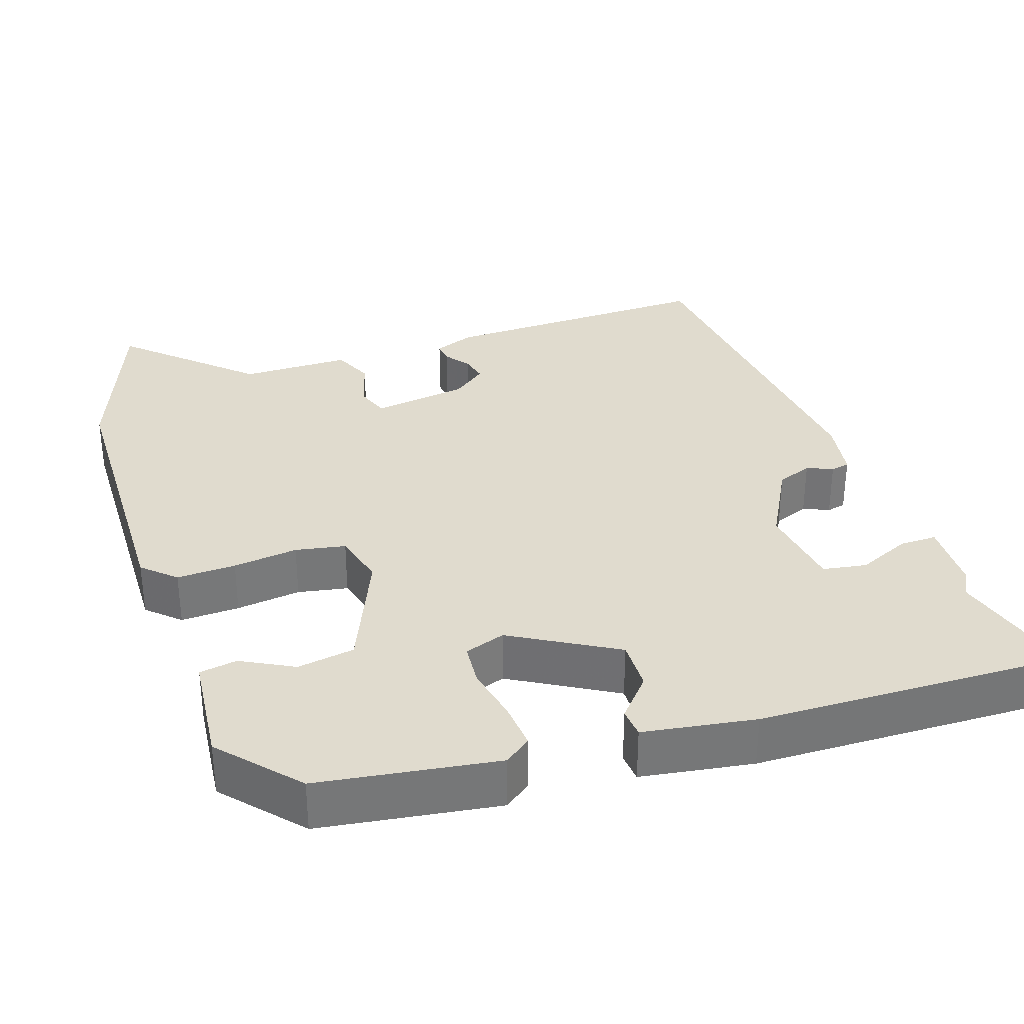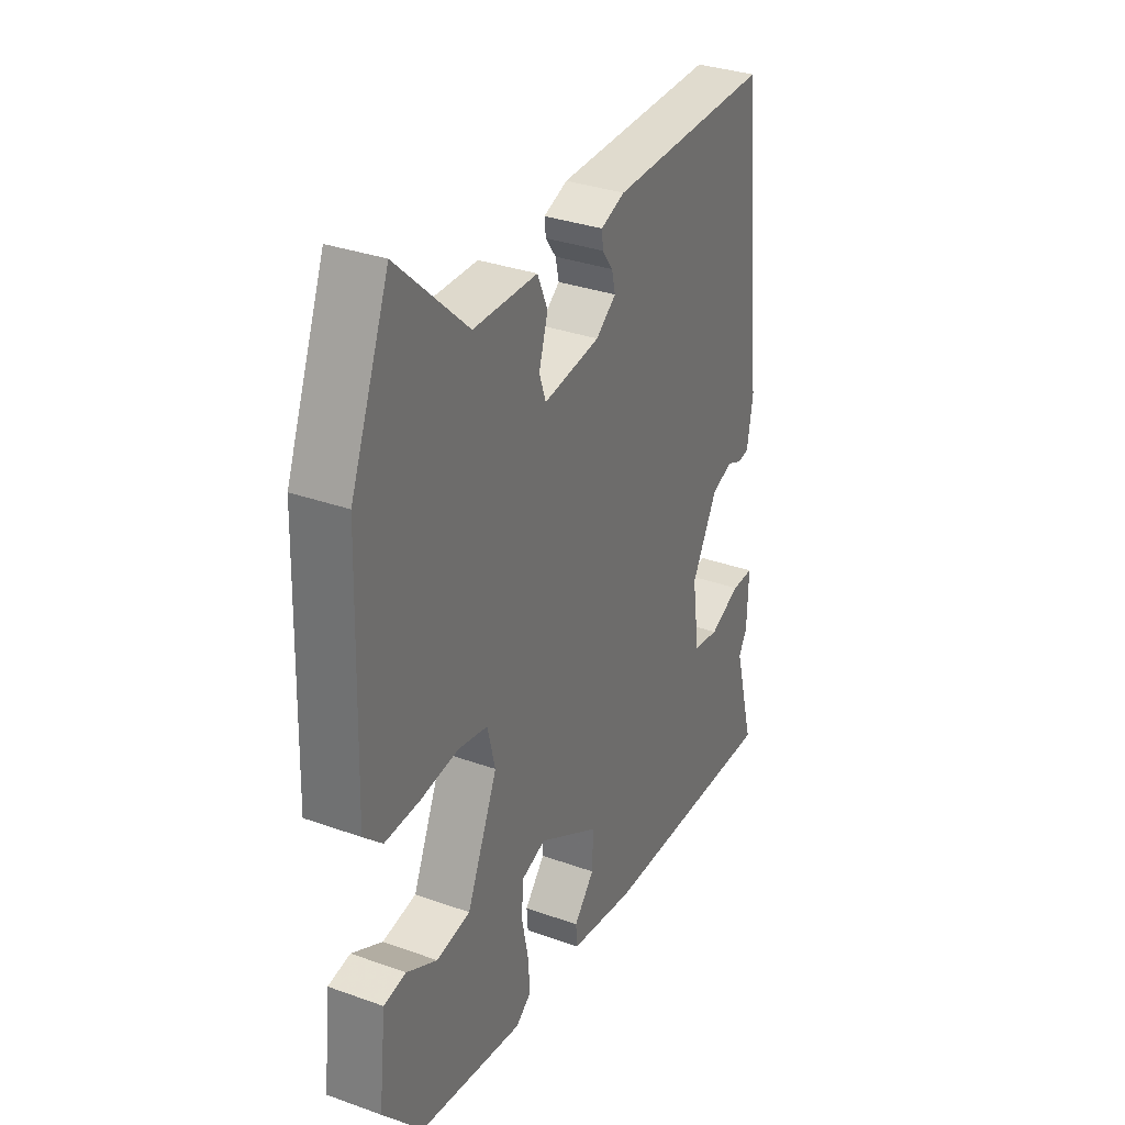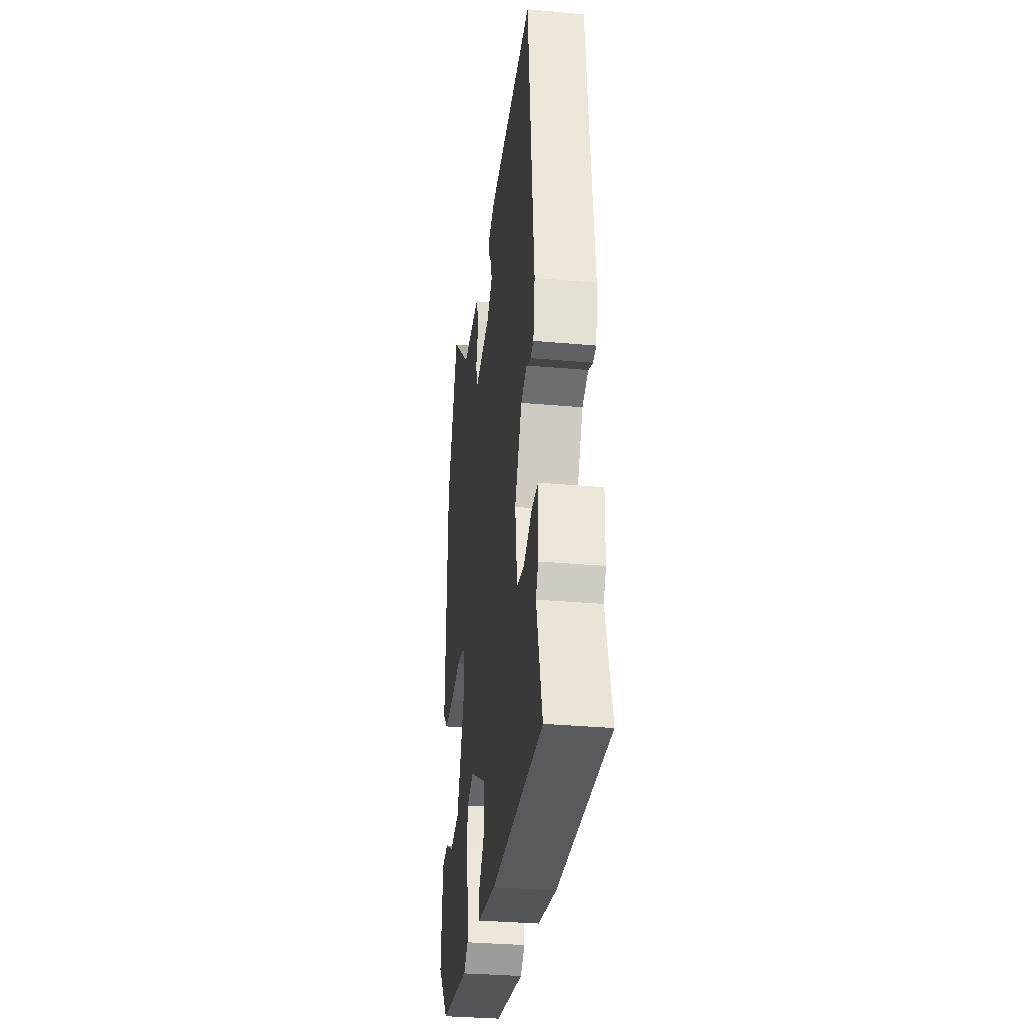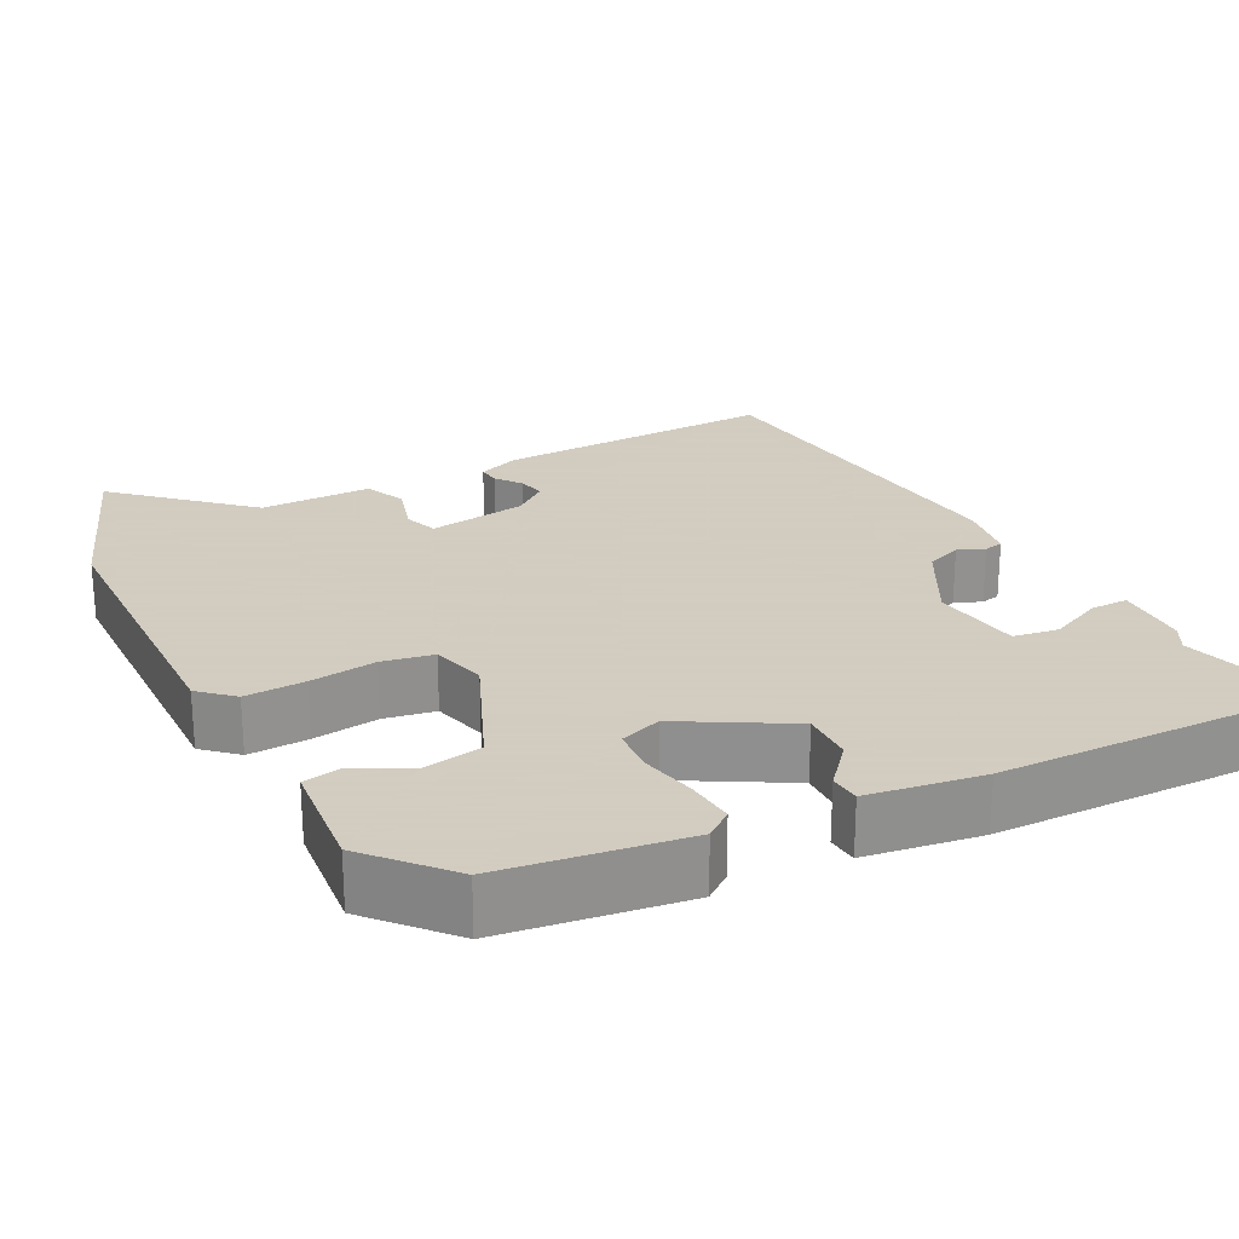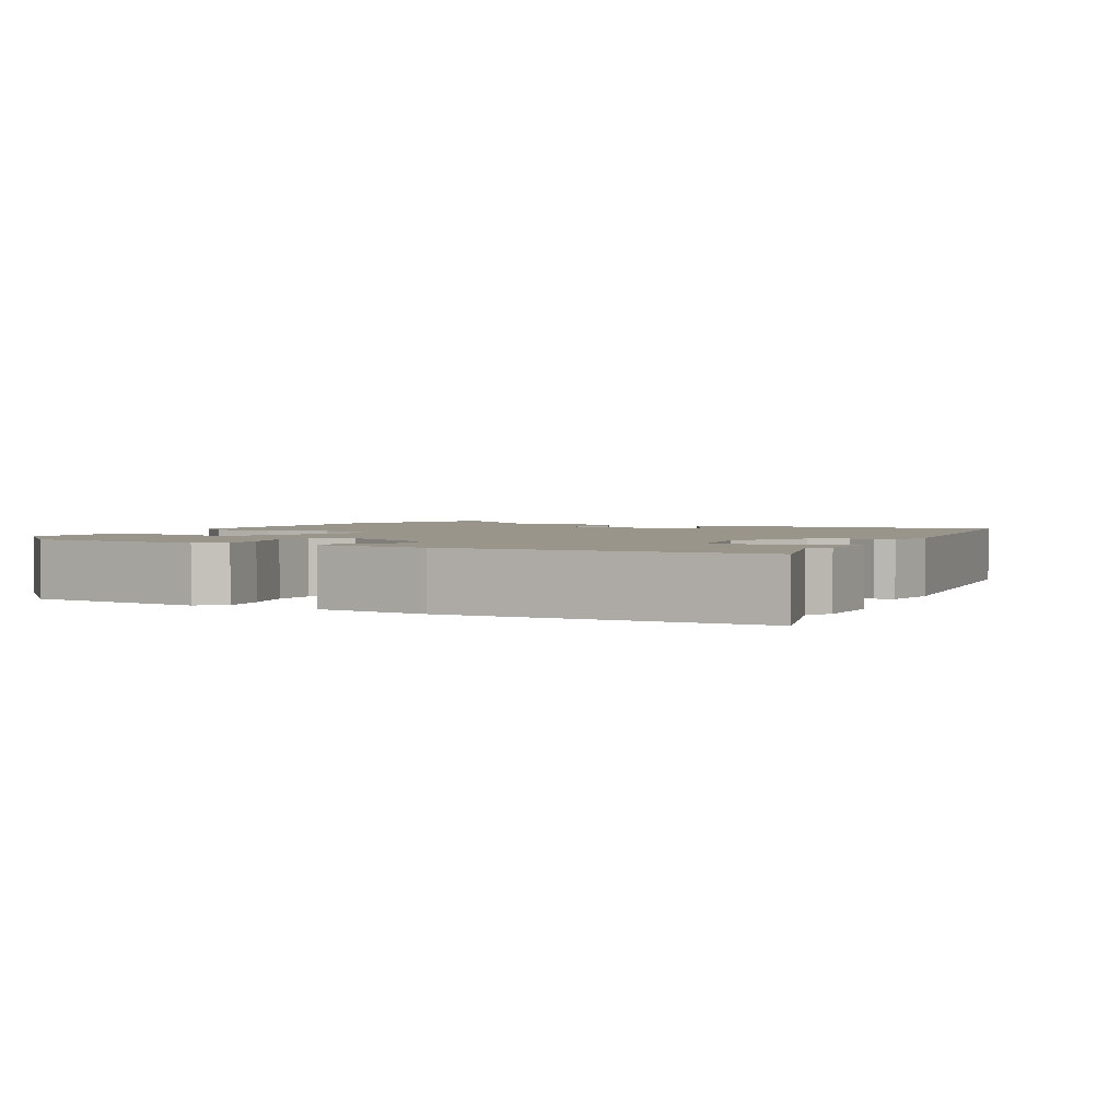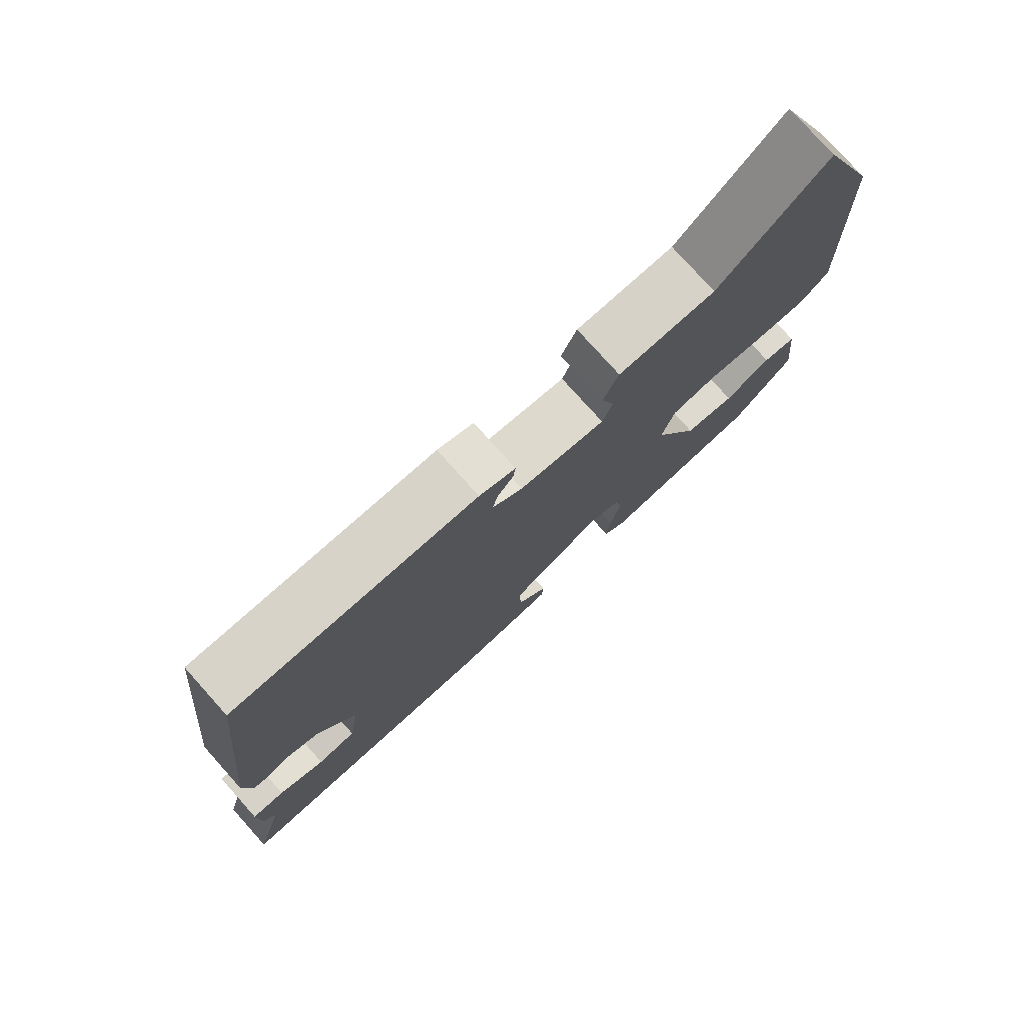
<metadata>
{"format":"obj","ext":"obj","renderer":"f3d","projection":"perspective","resolution":1024,"background":"white","views":[{"elev":33.4,"azim":161.1,"up":"+Y"},{"elev":32.8,"azim":116.4,"up":"+Z"},{"elev":-33.2,"azim":-97.0,"up":"+Z"},{"elev":24.3,"azim":152.0,"up":"+Y"},{"elev":2.2,"azim":-154.6,"up":"+Y"},{"elev":77.7,"azim":-41.9,"up":"+Z"}]}
</metadata>
<code>
v -0.513 0.07 -0.549
v -0.468 0.07 -0.382
v -0.487 0.07 -0.348
v -0.49 0.07 -0.253
v -0.441 0.07 -0.253
v -0.372 0.07 -0.283
v -0.314 0.07 -0.273
v -0.298 0.07 -0.158
v -0.355 0.07 -0.054
v -0.402 0.07 -0.036
v -0.436 0.07 -0.051
v -0.461 0.07 -0.046
v -0.474 0.07 0.032
v -0.426 0.07 0.494
v -0.063 0.07 0.489
v -0.009 0.07 0.469
v -0.012 0.07 0.441
v -0.036 0.07 0.408
v -0.044 0.07 0.373
v 0.001 0.07 0.339
v 0.128 0.07 0.322
v 0.143 0.07 0.365
v 0.123 0.07 0.431
v 0.146 0.07 0.484
v 0.29 0.07 0.486
v 0.448 0.07 0.634
v 0.535 0.07 0.411
v 0.547 0.07 0.026
v 0.505 0.07 -0.013
v 0.427 0.07 -0.011
v 0.341 0.07 -0.001
v 0.275 0.07 -0.014
v 0.257 0.07 -0.085
v 0.326 0.07 -0.242
v 0.402 0.07 -0.254
v 0.471 0.07 -0.217
v 0.521 0.07 -0.225
v 0.537 0.07 -0.372
v 0.448 0.07 -0.474
v 0.212 0.07 -0.51
v 0.177 0.07 -0.484
v 0.182 0.07 -0.422
v 0.197 0.07 -0.349
v 0.192 0.07 -0.292
v 0.138 0.07 -0.274
v 0.001 0.07 -0.354
v 0.003 0.07 -0.421
v 0.049 0.07 -0.473
v 0.046 0.07 -0.512
v -0.102 0.07 -0.536
v -0.513 0 -0.549
v -0.468 0 -0.382
v -0.487 0 -0.348
v -0.49 0 -0.253
v -0.441 0 -0.253
v -0.372 0 -0.283
v -0.314 0 -0.273
v -0.298 0 -0.158
v -0.355 0 -0.054
v -0.402 0 -0.036
v -0.436 0 -0.051
v -0.461 0 -0.046
v -0.474 0 0.032
v -0.426 0 0.494
v -0.063 0 0.489
v -0.009 0 0.469
v -0.012 0 0.441
v -0.036 0 0.408
v -0.044 0 0.373
v 0.001 0 0.339
v 0.128 0 0.322
v 0.143 0 0.365
v 0.123 0 0.431
v 0.146 0 0.484
v 0.29 0 0.486
v 0.448 0 0.634
v 0.535 0 0.411
v 0.547 0 0.026
v 0.505 0 -0.013
v 0.427 0 -0.011
v 0.341 0 -0.001
v 0.275 0 -0.014
v 0.257 0 -0.085
v 0.326 0 -0.242
v 0.402 0 -0.254
v 0.471 0 -0.217
v 0.521 0 -0.225
v 0.537 0 -0.372
v 0.448 0 -0.474
v 0.212 0 -0.51
v 0.177 0 -0.484
v 0.182 0 -0.422
v 0.197 0 -0.349
v 0.192 0 -0.292
v 0.138 0 -0.274
v 0.001 0 -0.354
v 0.003 0 -0.421
v 0.049 0 -0.473
v 0.046 0 -0.512
v -0.102 0 -0.536
f 47 48 49 50
f 46 47 50 1
f 45 46 1 2
f 40 41 42 43
f 40 43 44
f 39 40 44
f 38 39 44
f 35 36 37 38
f 34 35 38 44
f 33 34 44 45
f 28 29 30 31
f 26 27 28 31
f 25 26 31 32
f 22 23 24 25
f 21 22 25 32
f 20 21 32 33
f 15 16 17 18
f 15 18 19
f 14 15 19
f 10 11 12 13
f 9 10 13 14
f 8 9 14 19
f 3 4 5 6
f 3 6 7
f 2 3 7
f 45 2 7
f 19 20 33 45
f 7 8 19 45
f 100 99 98 97
f 51 100 97 96
f 52 51 96 95
f 93 92 91 90
f 94 93 90
f 94 90 89
f 94 89 88
f 88 87 86 85
f 94 88 85 84
f 95 94 84 83
f 81 80 79 78
f 81 78 77 76
f 82 81 76 75
f 75 74 73 72
f 82 75 72 71
f 83 82 71 70
f 68 67 66 65
f 69 68 65
f 69 65 64
f 63 62 61 60
f 64 63 60 59
f 69 64 59 58
f 56 55 54 53
f 57 56 53
f 57 53 52
f 57 52 95
f 95 83 70 69
f 95 69 58 57
f 1 51 52 2
f 2 52 53 3
f 3 53 54 4
f 4 54 55 5
f 5 55 56 6
f 6 56 57 7
f 7 57 58 8
f 8 58 59 9
f 9 59 60 10
f 10 60 61 11
f 11 61 62 12
f 12 62 63 13
f 13 63 64 14
f 14 64 65 15
f 15 65 66 16
f 16 66 67 17
f 17 67 68 18
f 18 68 69 19
f 19 69 70 20
f 20 70 71 21
f 21 71 72 22
f 22 72 73 23
f 23 73 74 24
f 24 74 75 25
f 25 75 76 26
f 26 76 77 27
f 27 77 78 28
f 28 78 79 29
f 29 79 80 30
f 30 80 81 31
f 31 81 82 32
f 32 82 83 33
f 33 83 84 34
f 34 84 85 35
f 35 85 86 36
f 36 86 87 37
f 37 87 88 38
f 38 88 89 39
f 39 89 90 40
f 40 90 91 41
f 41 91 92 42
f 42 92 93 43
f 43 93 94 44
f 44 94 95 45
f 45 95 96 46
f 46 96 97 47
f 47 97 98 48
f 48 98 99 49
f 49 99 100 50
f 50 100 51 1

</code>
